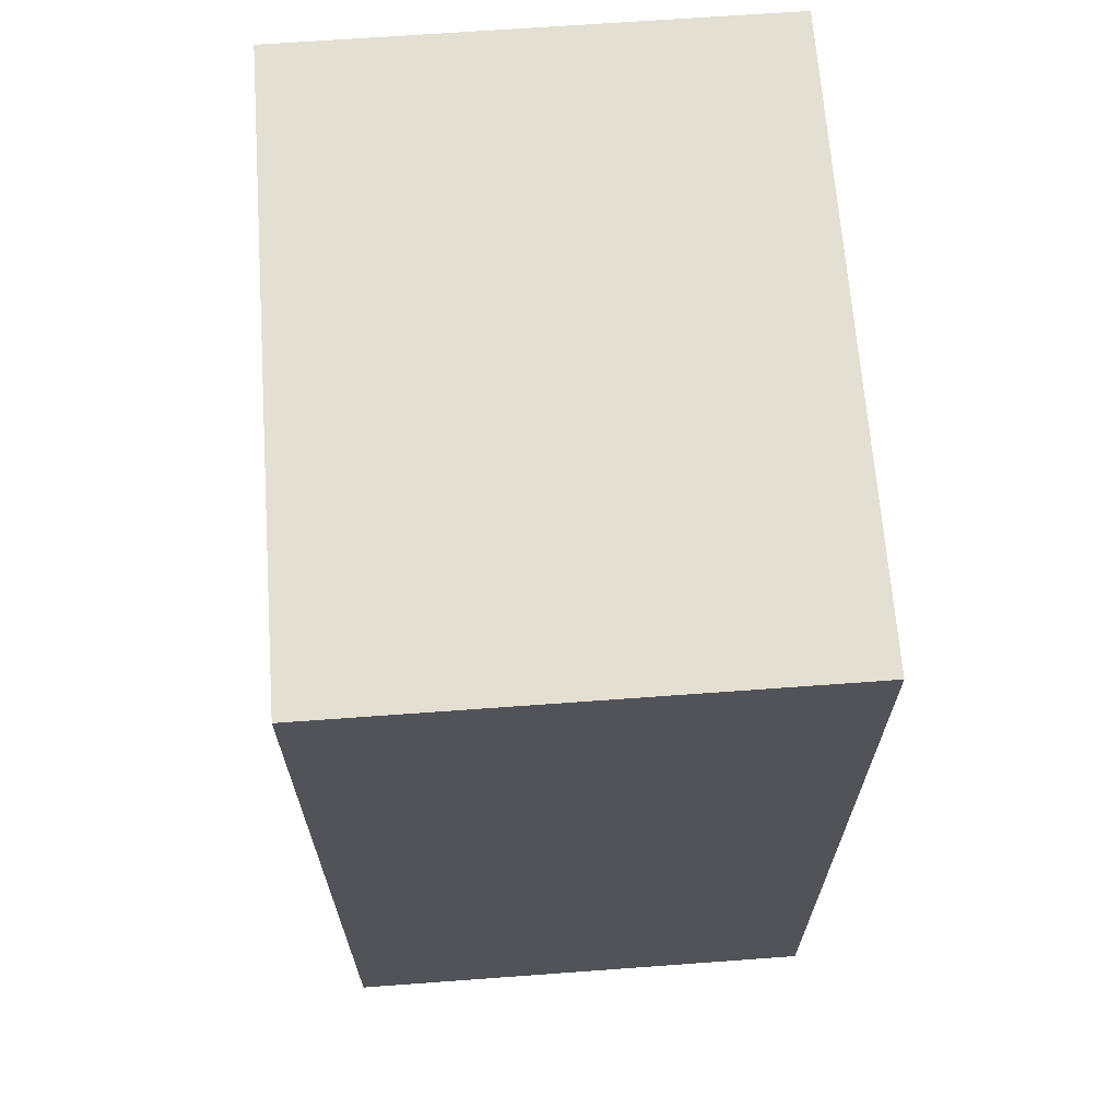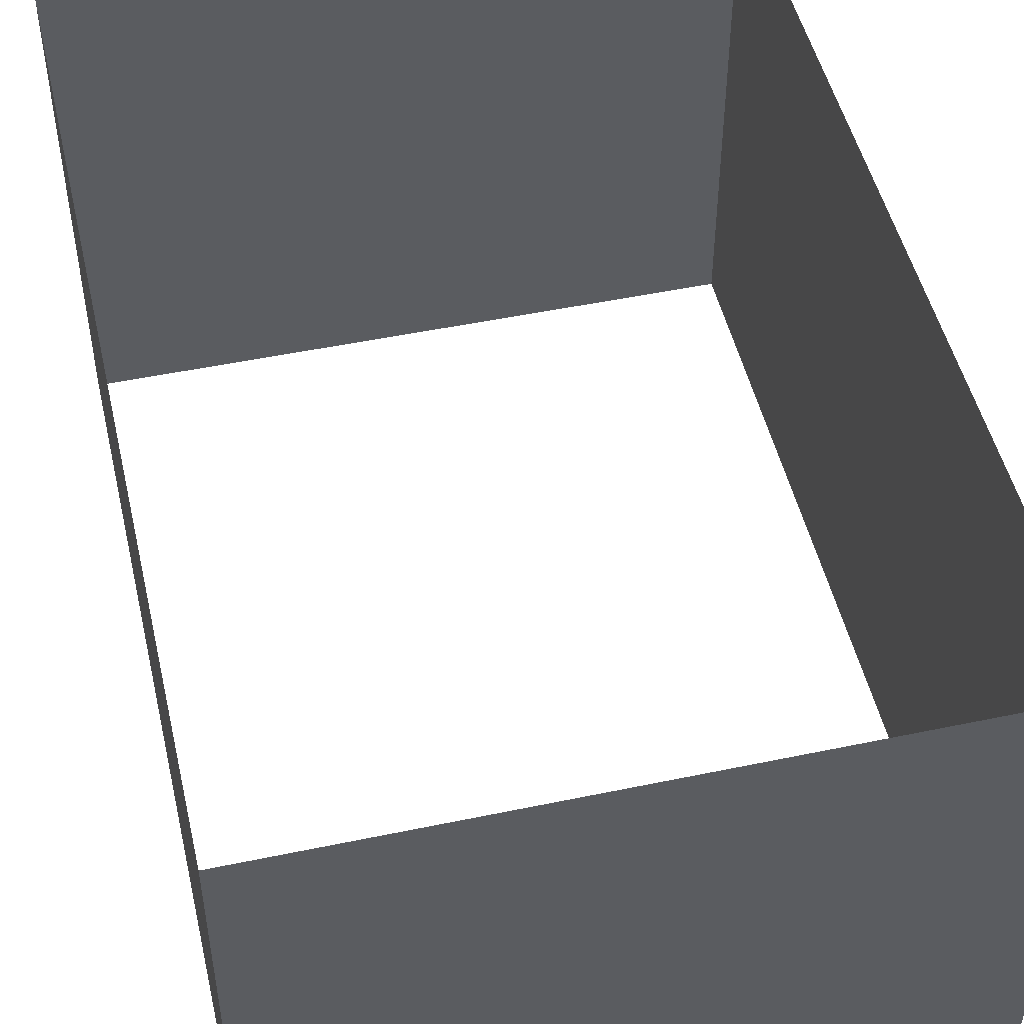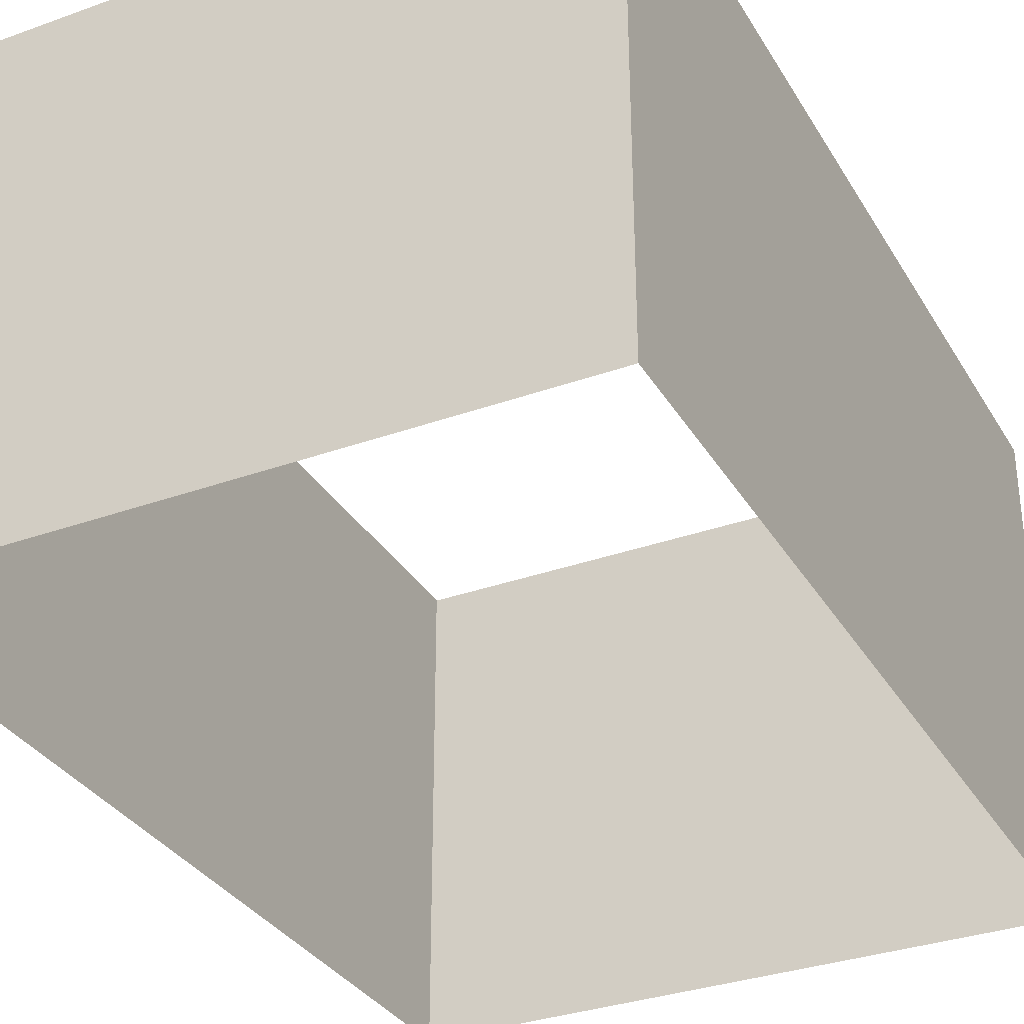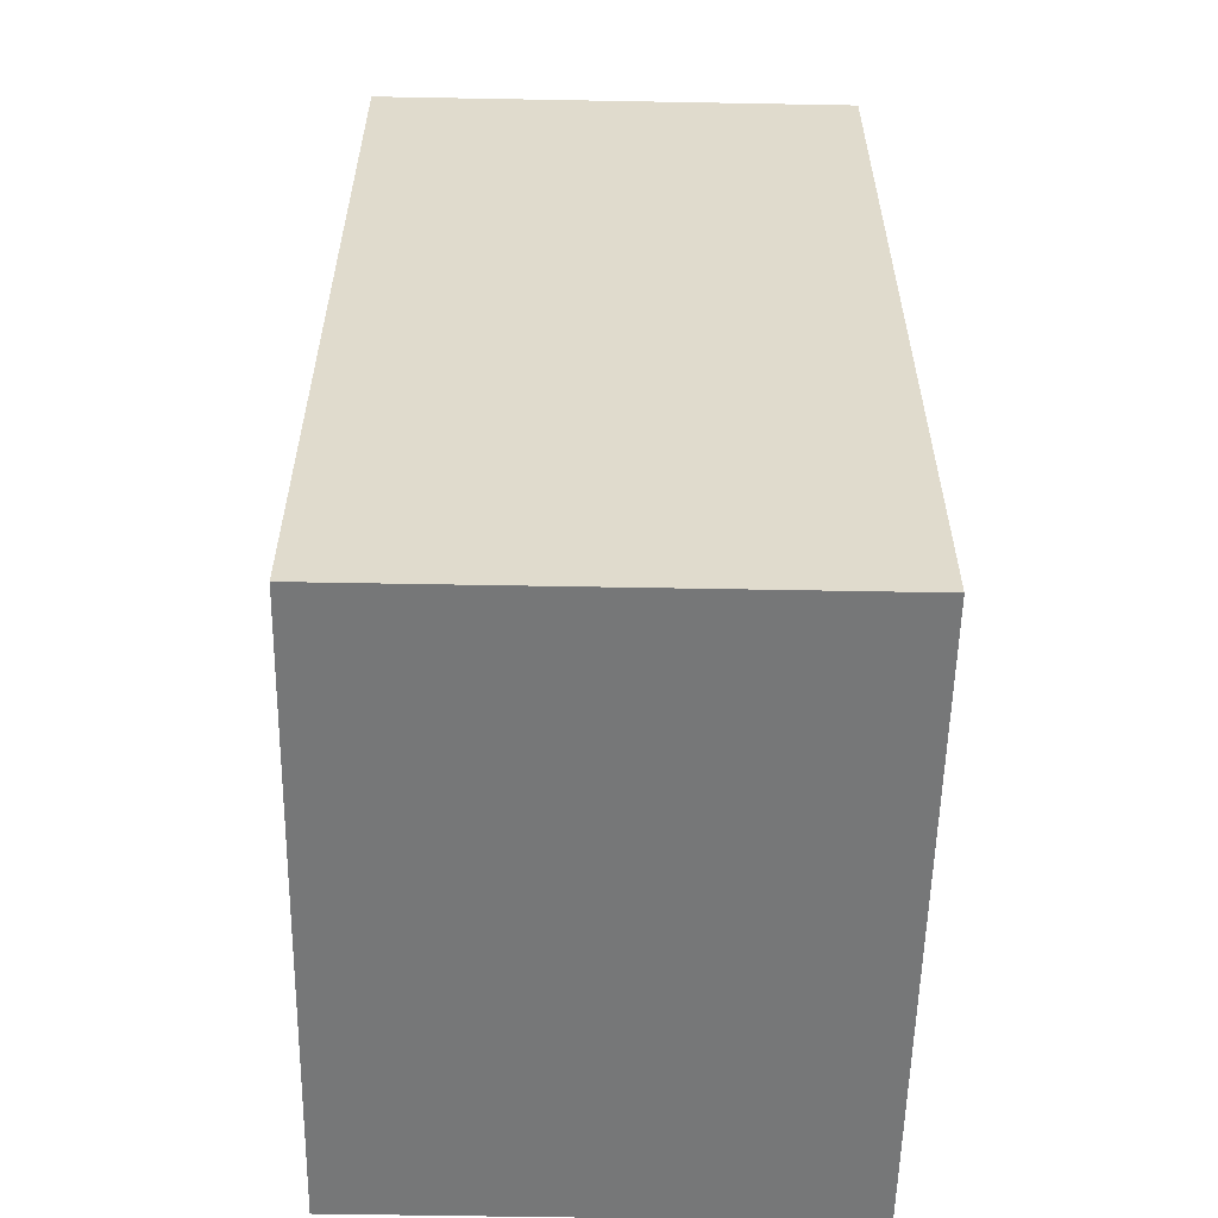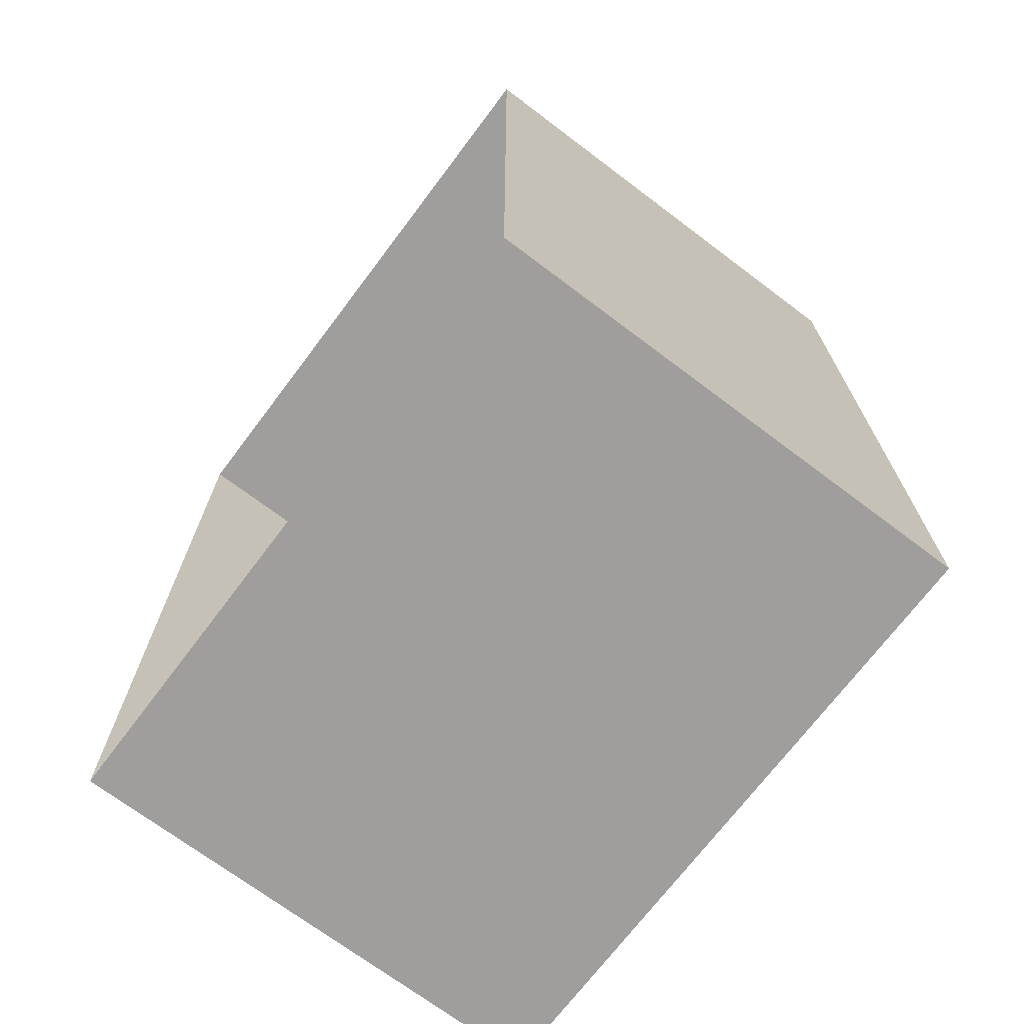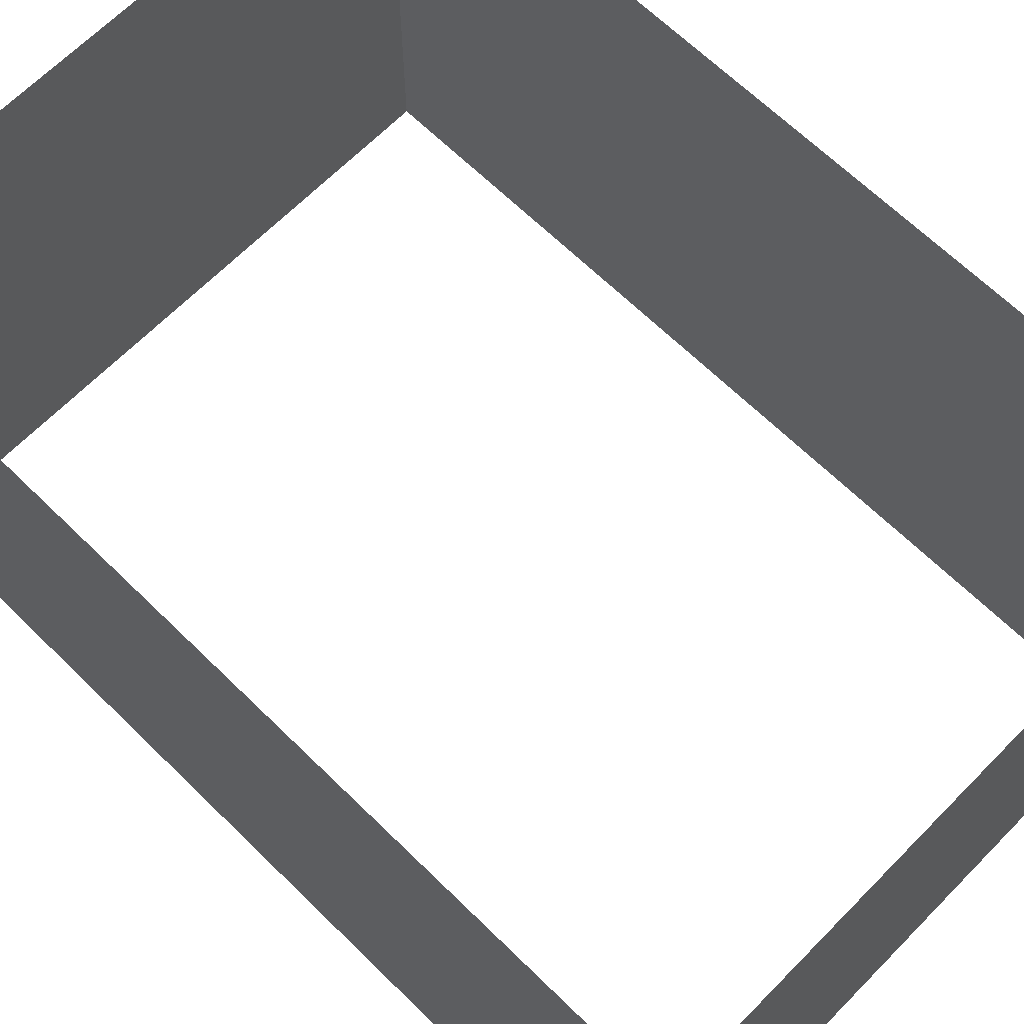
<metadata>
{"format":"obj","ext":"obj","renderer":"f3d","projection":"perspective","resolution":1024,"background":"white","views":[{"elev":66.9,"azim":85.8,"up":"+Z"},{"elev":49.6,"azim":-13.0,"up":"+Y"},{"elev":-33.0,"azim":26.4,"up":"+Y"},{"elev":-57.0,"azim":88.9,"up":"+Z"},{"elev":-71.1,"azim":53.0,"up":"+Z"},{"elev":66.2,"azim":134.5,"up":"+Y"}]}
</metadata>
<code>
o Plane.002_Plane.006
v 1.553 0.3276 -0.3087
v 1.553 0.6313 -0.3087
v 1.553 0.6313 0.2558
v 1.553 0.3276 0.2558
v 1.163 0.6313 0.2558
v 1.163 0.3276 0.2558
v 1.163 0.3276 -0.3087
v 1.163 0.6313 -0.3087
v 1.494 0.3276 -2.362
f 1 2 3 4
f 4 3 5 6
f 7 8 2 1
f 6 5 8 7

</code>
